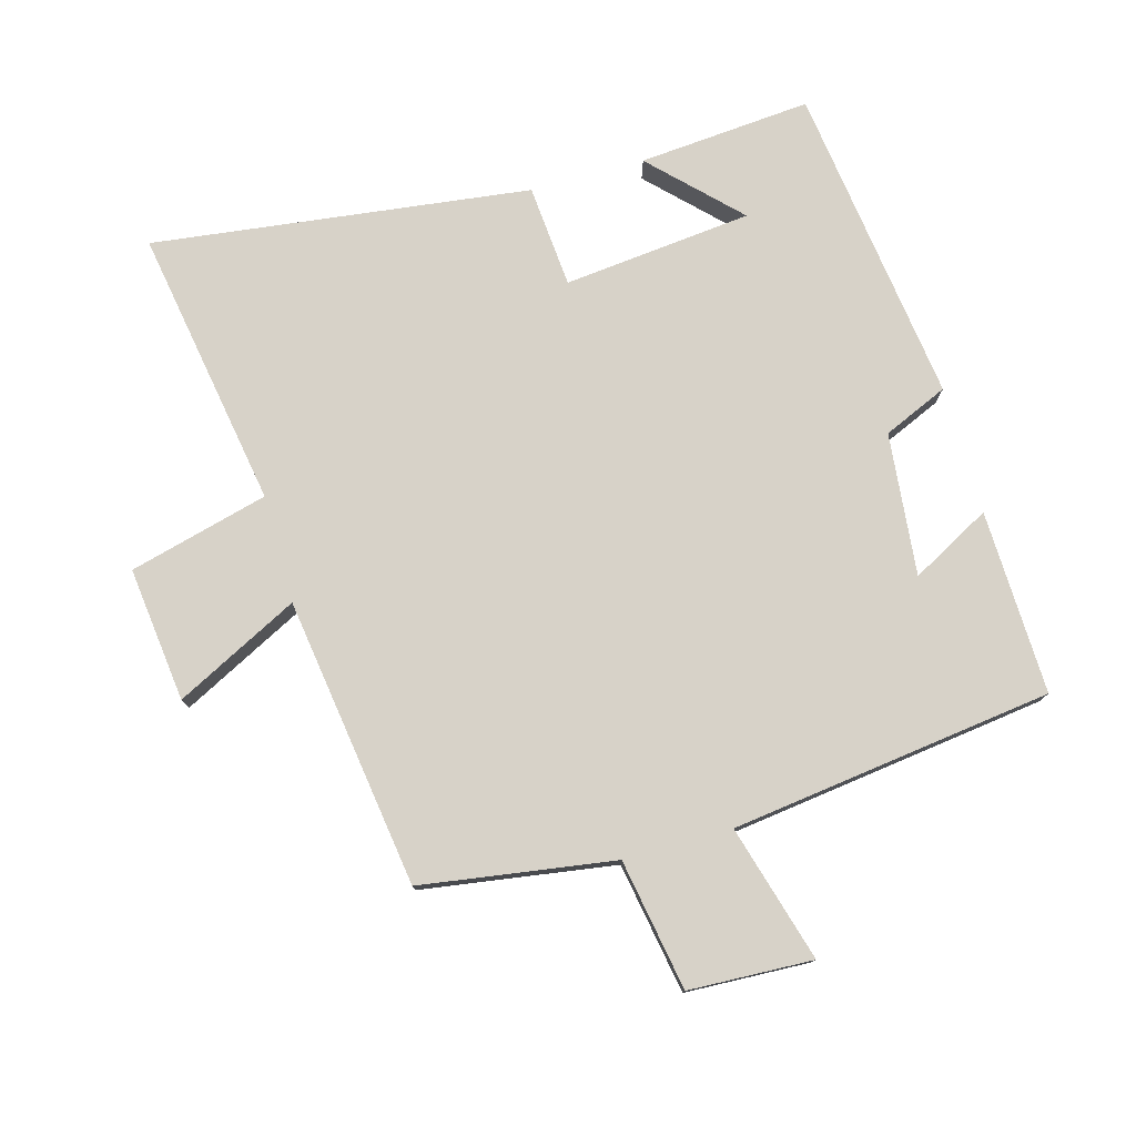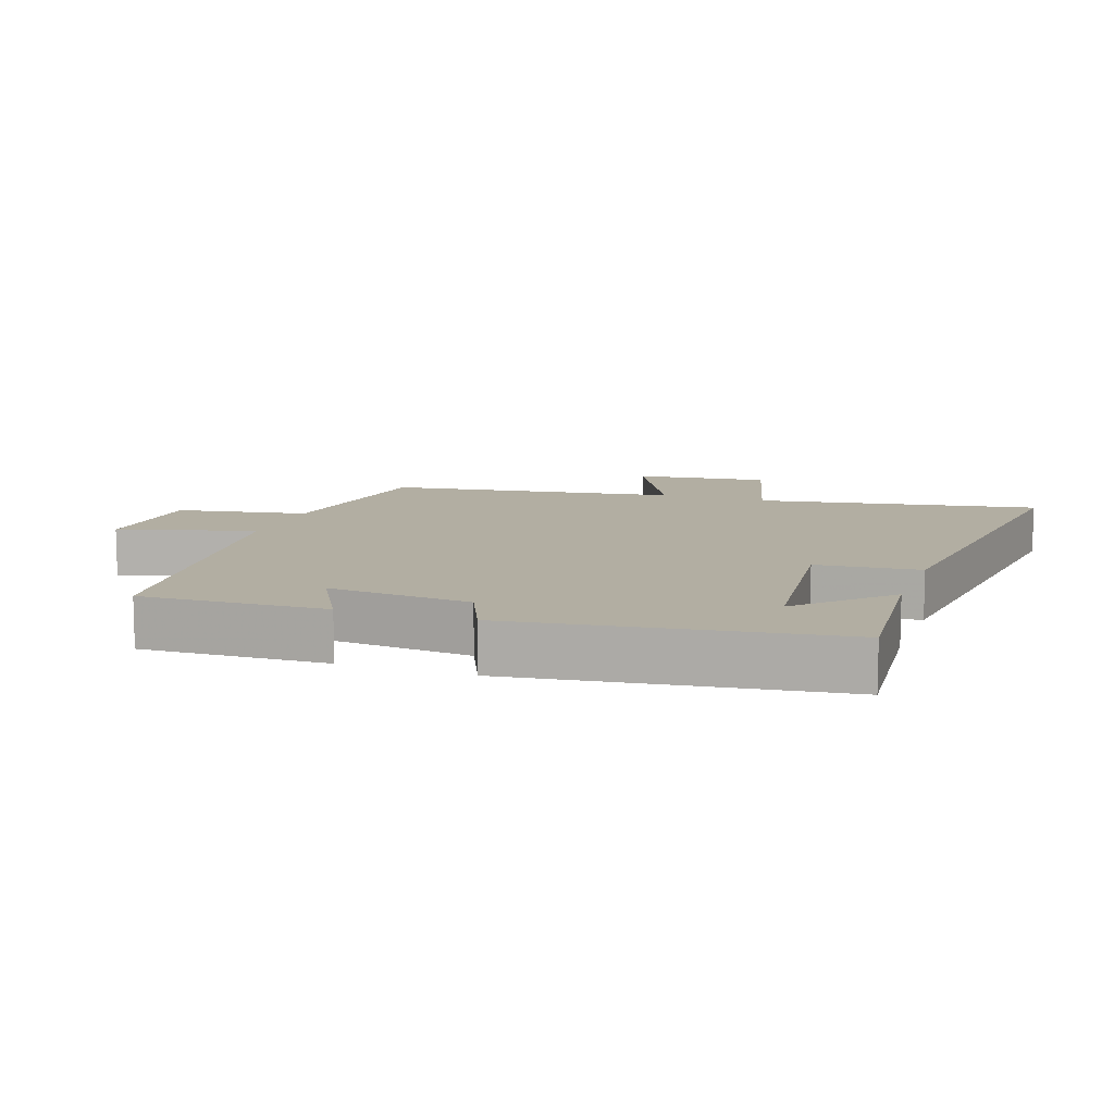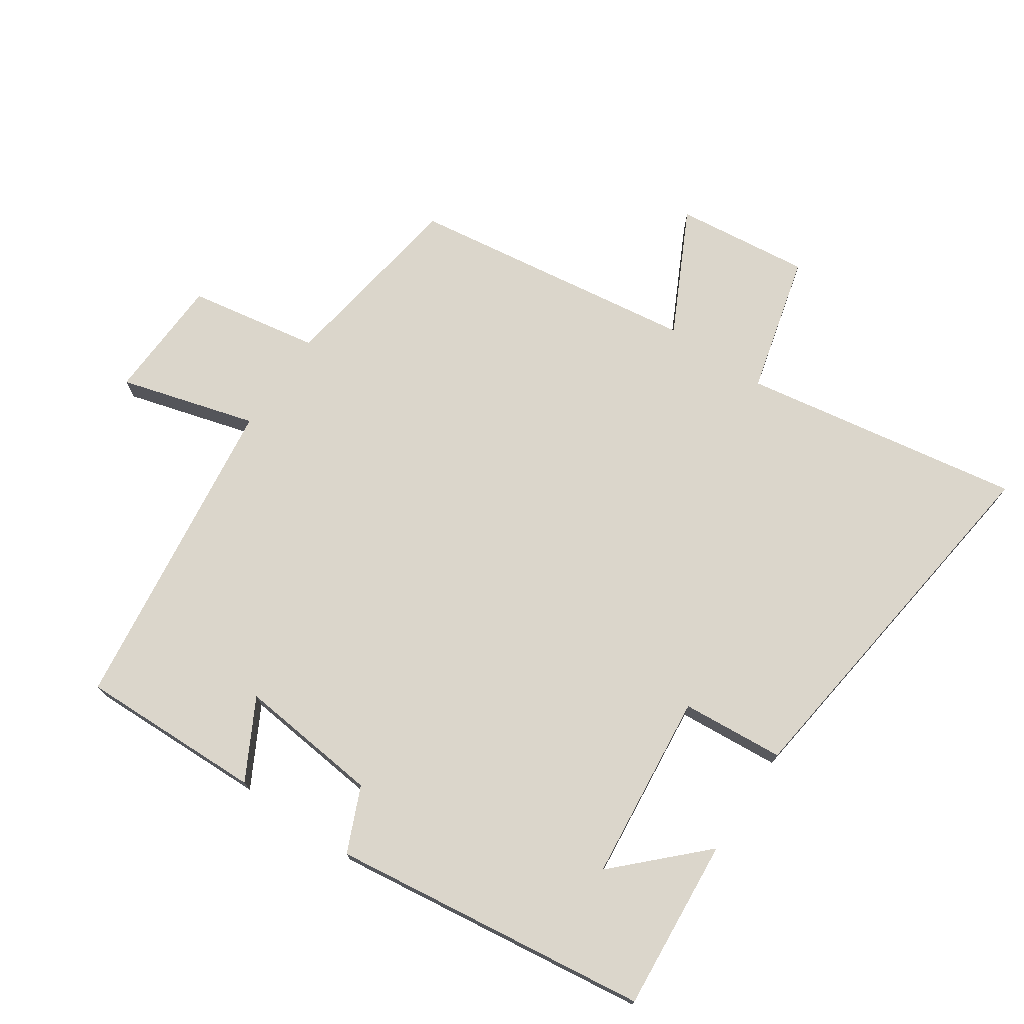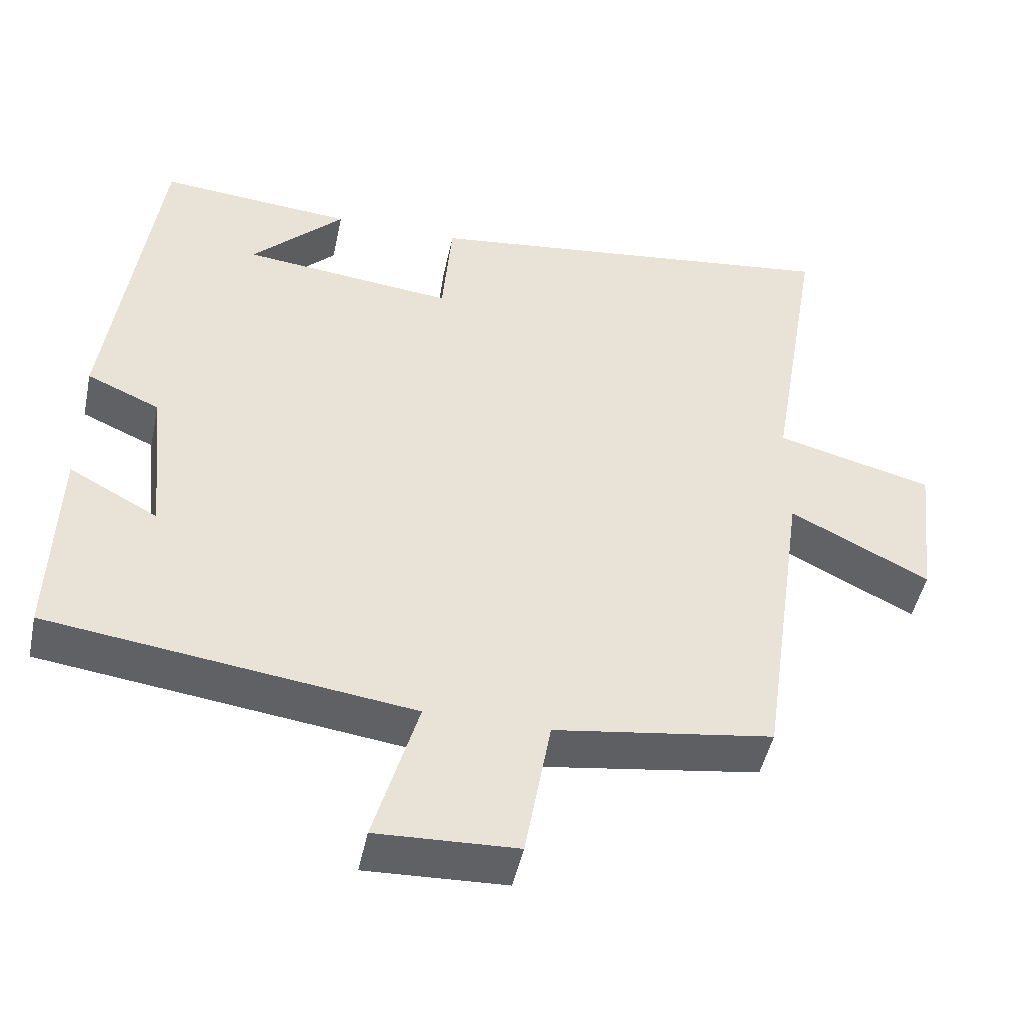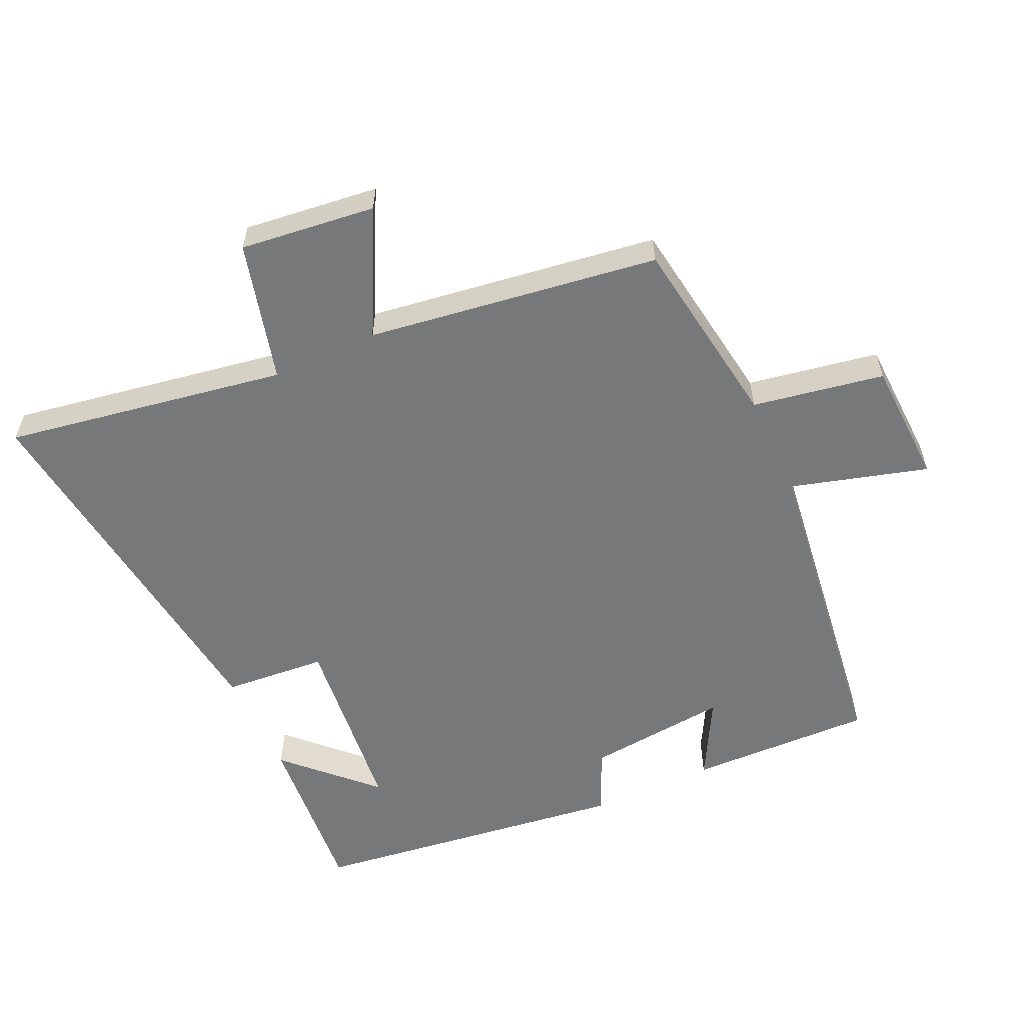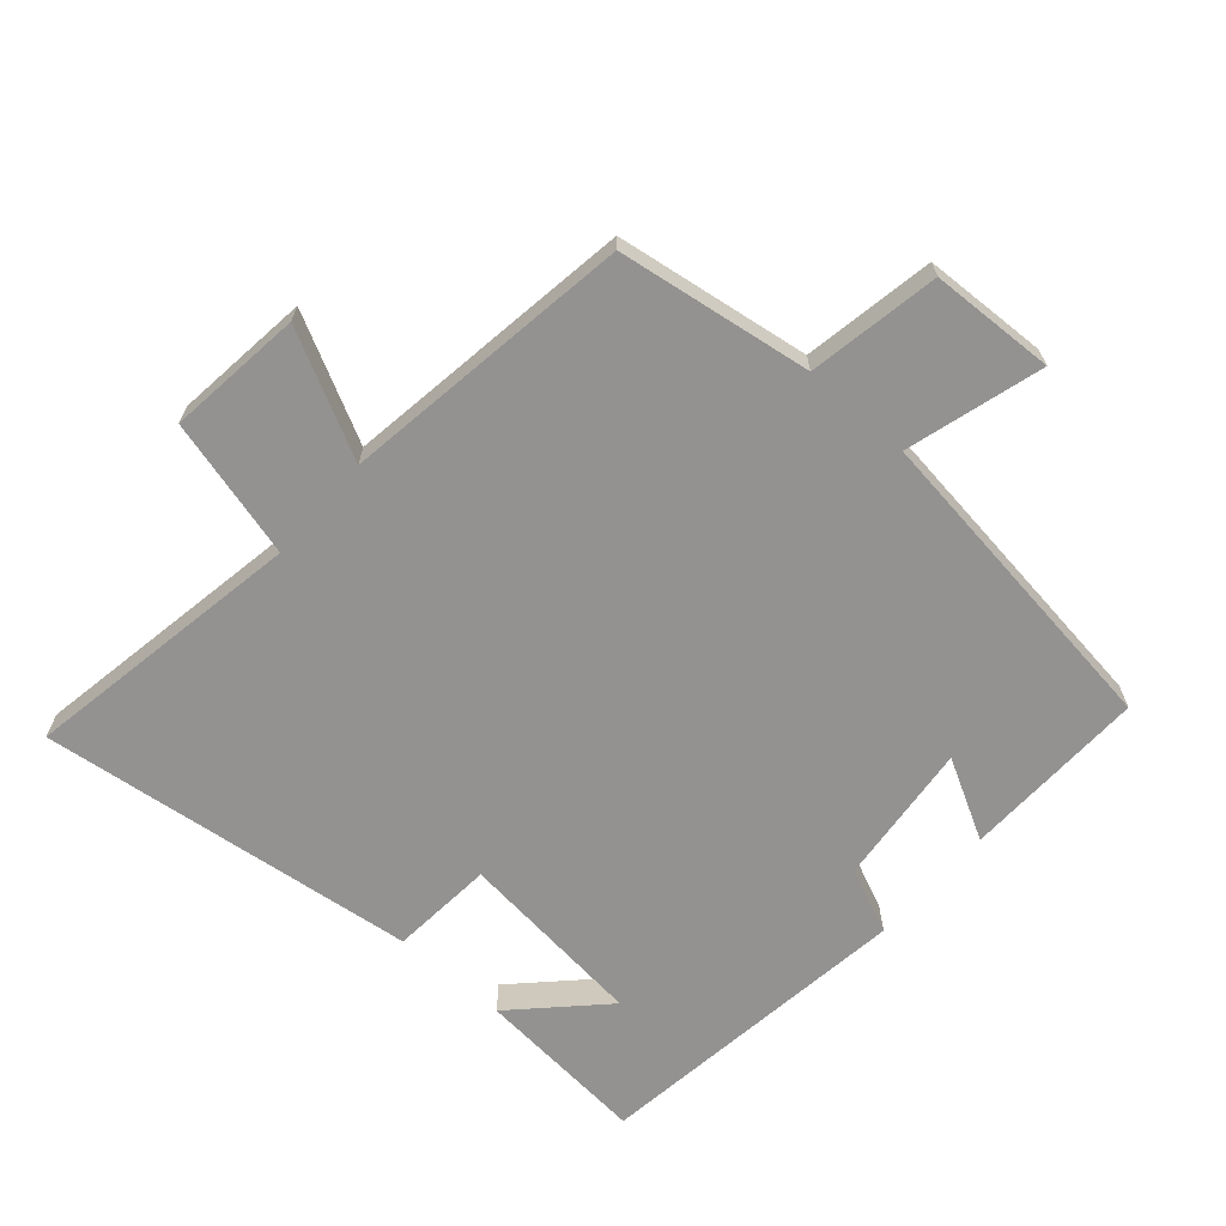
<metadata>
{"format":"obj","ext":"obj","renderer":"f3d","projection":"perspective","resolution":1024,"background":"white","views":[{"elev":77.3,"azim":164.4,"up":"+Y"},{"elev":10.7,"azim":-71.0,"up":"+Y"},{"elev":73.6,"azim":-55.7,"up":"+Y"},{"elev":-47.7,"azim":-11.9,"up":"+Z"},{"elev":-57.4,"azim":114.7,"up":"+Y"},{"elev":-66.5,"azim":138.7,"up":"+Y"}]}
</metadata>
<code>
v -0.436 0.07 0.522
v -0.174 0.07 0.5
v -0.299 0.07 0.374
v -0.013 0.07 0.344
v 0 0.07 0.5
v 0.572 0.07 0.572
v 0.5 0.07 0.147
v 0.711 0.07 0.092
v 0.687 0.07 -0.112
v 0.5 0.07 -0.017
v 0.437 0.07 -0.456
v 0.144 0.07 -0.5
v 0.109 0.07 -0.698
v -0.079 0.07 -0.706
v -0.02 0.07 -0.5
v -0.508 0.07 -0.436
v -0.5 0.07 -0.157
v -0.38 0.07 -0.222
v -0.402 0.07 -0.006
v -0.5 0.07 0.037
v -0.436 0 0.522
v -0.174 0 0.5
v -0.299 0 0.374
v -0.013 0 0.344
v 0 0 0.5
v 0.572 0 0.572
v 0.5 0 0.147
v 0.711 0 0.092
v 0.687 0 -0.112
v 0.5 0 -0.017
v 0.437 0 -0.456
v 0.144 0 -0.5
v 0.109 0 -0.698
v -0.079 0 -0.706
v -0.02 0 -0.5
v -0.508 0 -0.436
v -0.5 0 -0.157
v -0.38 0 -0.222
v -0.402 0 -0.006
v -0.5 0 0.037
f 19 20 1
f 18 19 1
f 15 16 17 18
f 15 18 1
f 12 13 14 15
f 10 11 12 15
f 7 8 9 10
f 7 10 15
f 4 5 6 7
f 3 4 7 15
f 1 2 3
f 1 3 15
f 21 40 39
f 21 39 38
f 38 37 36 35
f 21 38 35
f 35 34 33 32
f 35 32 31 30
f 30 29 28 27
f 35 30 27
f 27 26 25 24
f 35 27 24 23
f 23 22 21
f 35 23 21
f 1 21 22 2
f 2 22 23 3
f 3 23 24 4
f 4 24 25 5
f 5 25 26 6
f 6 26 27 7
f 7 27 28 8
f 8 28 29 9
f 9 29 30 10
f 10 30 31 11
f 11 31 32 12
f 12 32 33 13
f 13 33 34 14
f 14 34 35 15
f 15 35 36 16
f 16 36 37 17
f 17 37 38 18
f 18 38 39 19
f 19 39 40 20
f 20 40 21 1

</code>
